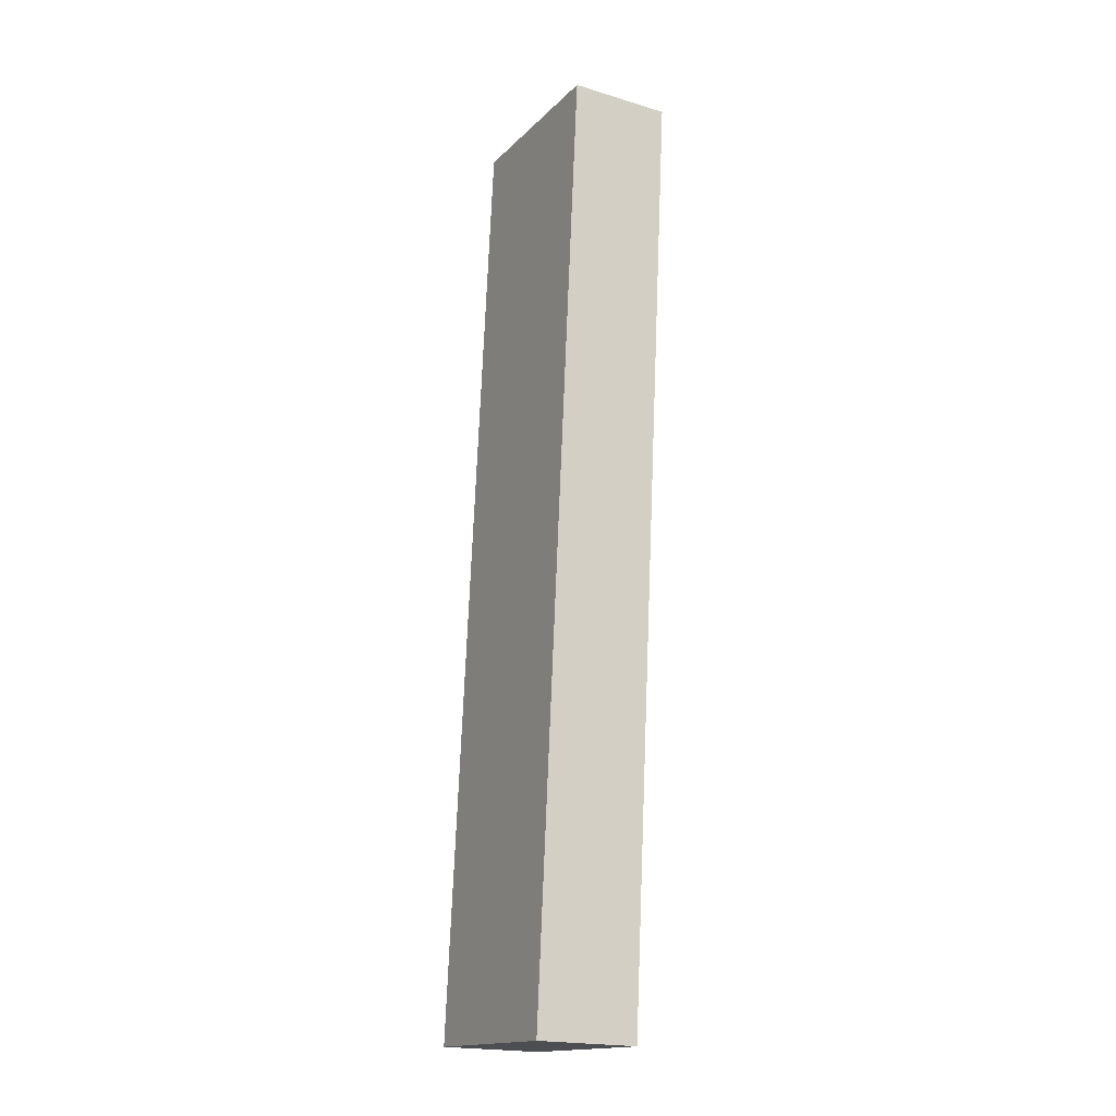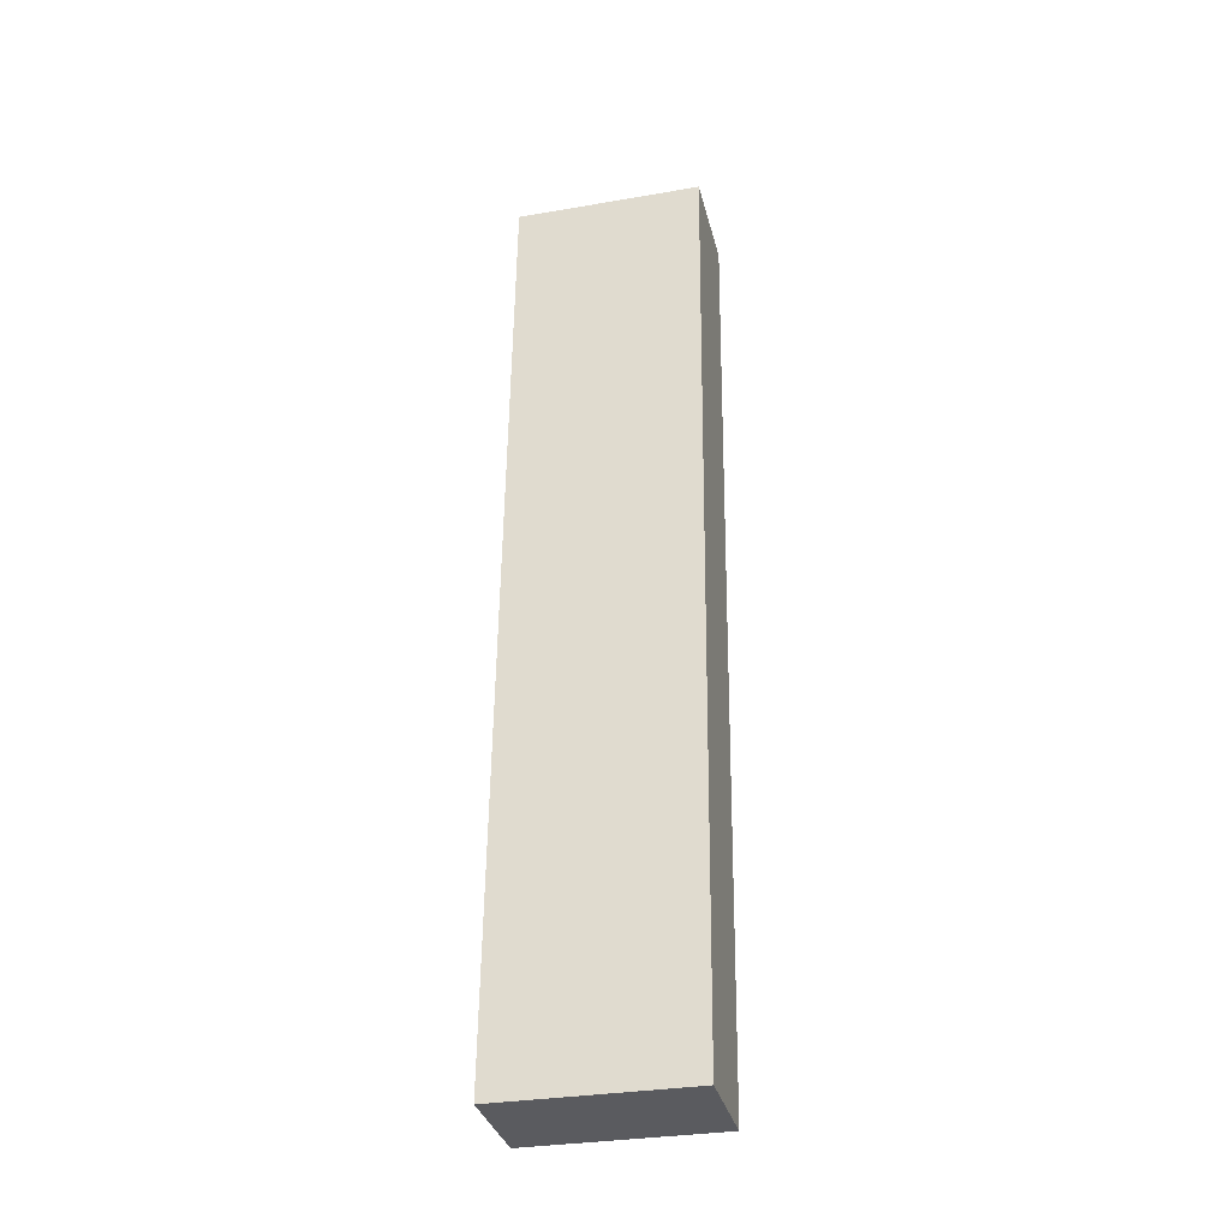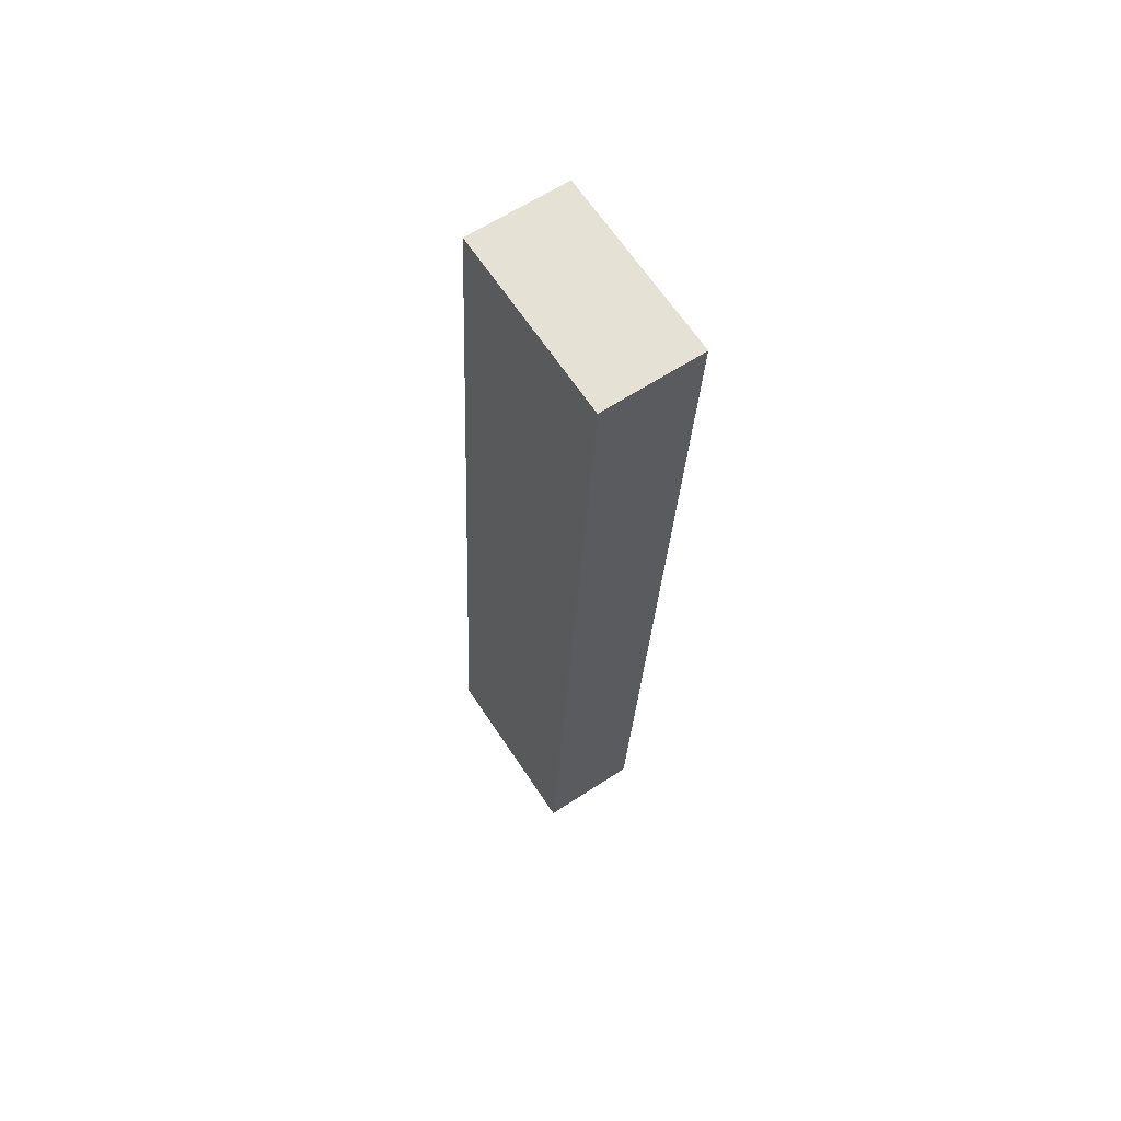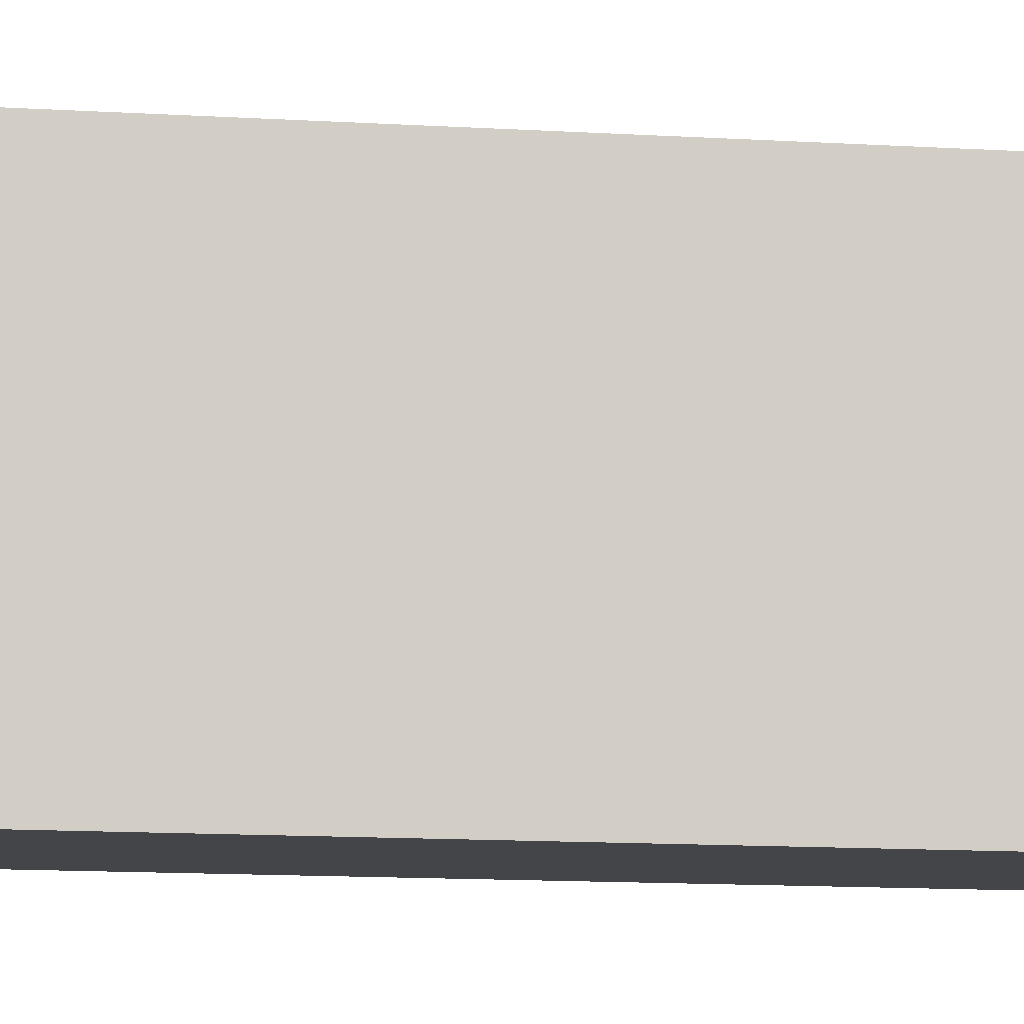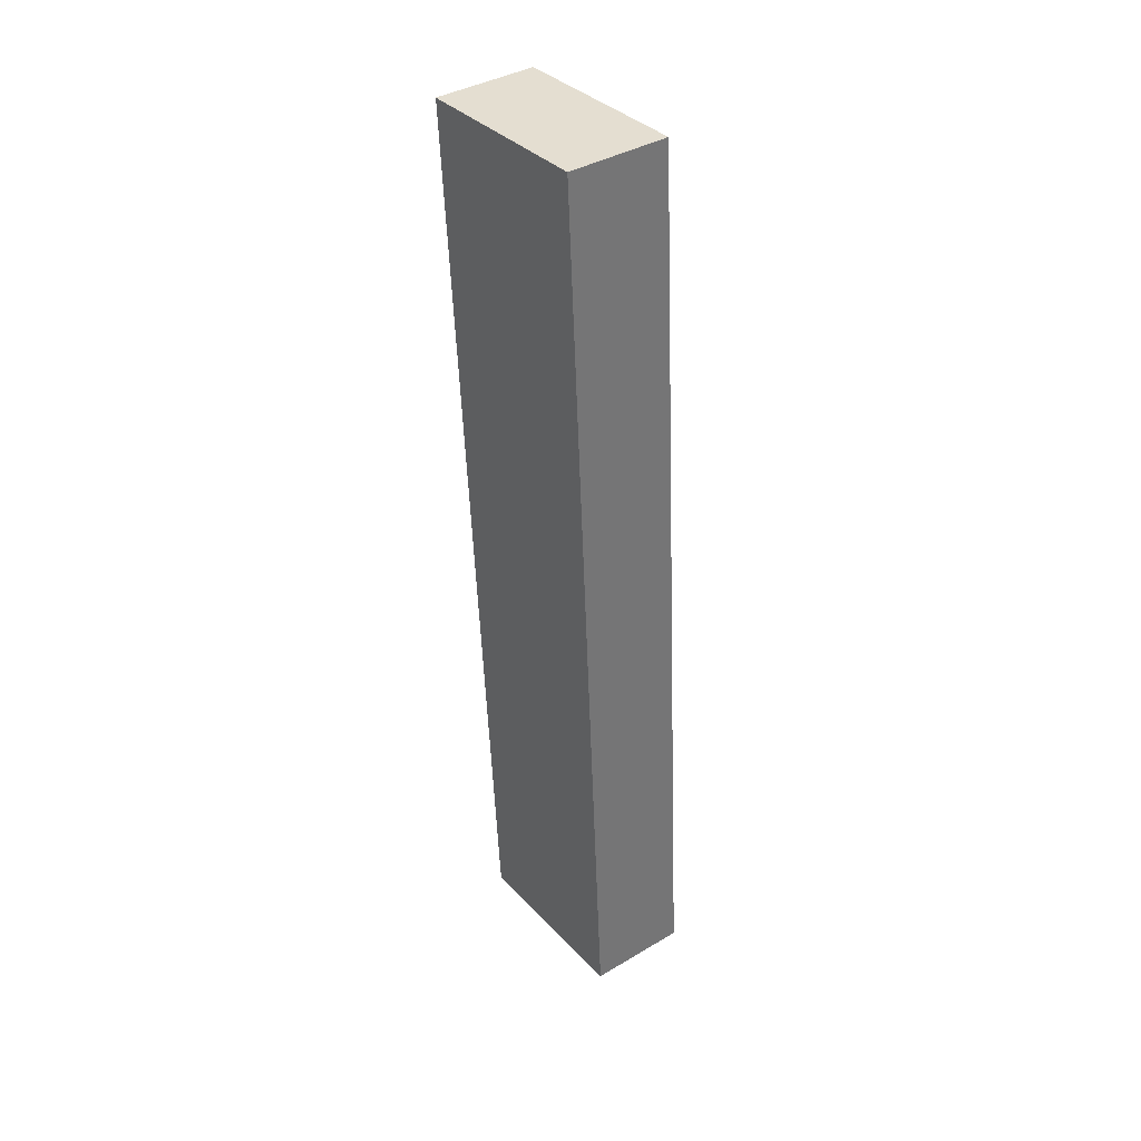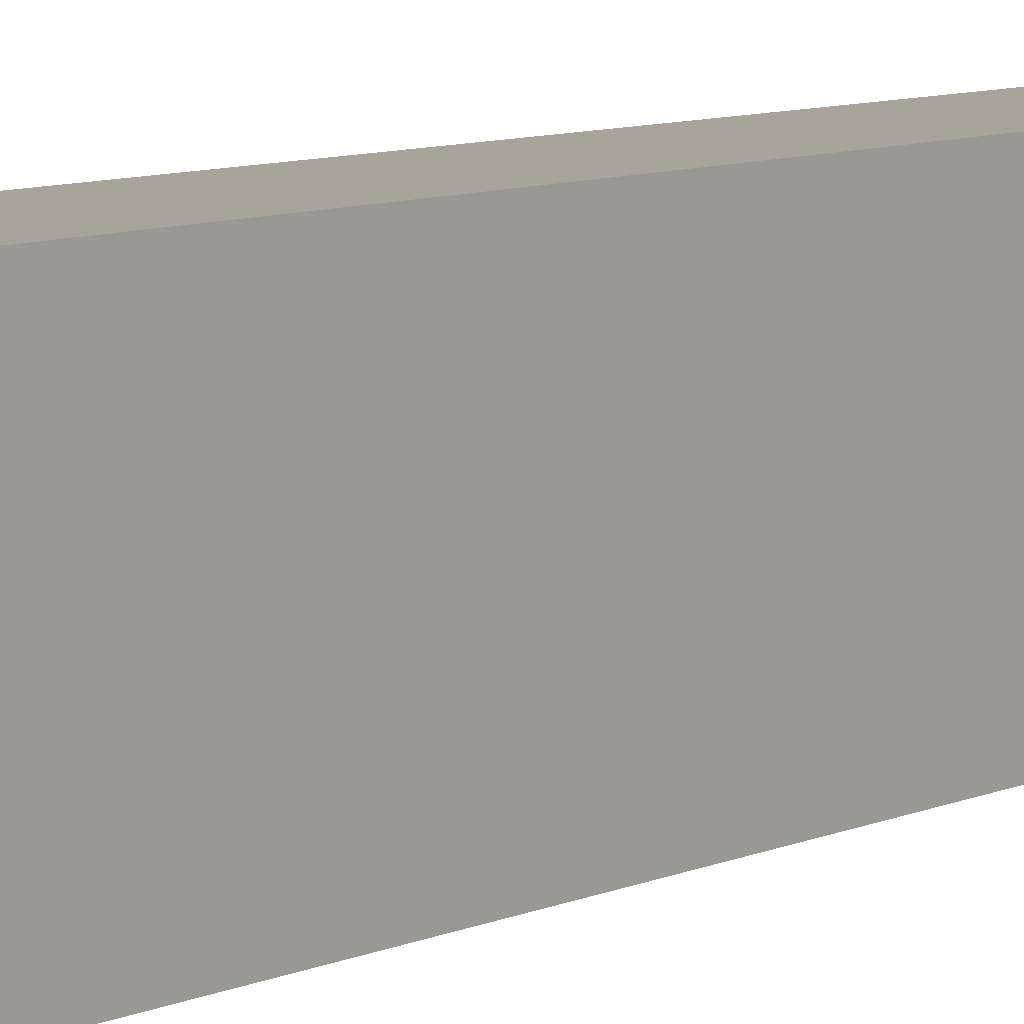
<metadata>
{"format":"obj","ext":"obj","renderer":"f3d","projection":"perspective","resolution":1024,"background":"white","views":[{"elev":-16.3,"azim":-28.7,"up":"+Z"},{"elev":-31.7,"azim":-76.3,"up":"+Z"},{"elev":65.7,"azim":-33.6,"up":"+Z"},{"elev":-8.6,"azim":80.7,"up":"+Y"},{"elev":35.9,"azim":143.4,"up":"+Z"},{"elev":7.1,"azim":37.6,"up":"+Y"}]}
</metadata>
<code>
v -3.197 2.105 7.229
v -2.654 2.105 7.212
v -3.197 3.105 7.229
v -2.654 3.105 7.212
v -3.428 3.105 2.185
v -2.885 3.105 2.168
v -3.428 2.105 2.185
v -2.885 2.105 2.168
f 1 2 3
f 3 2 4
f 4 6 3
f 3 6 5
f 5 6 7
f 7 6 8
f 7 8 1
f 1 8 2
f 2 8 4
f 4 8 6
f 7 1 5
f 5 1 3

</code>
